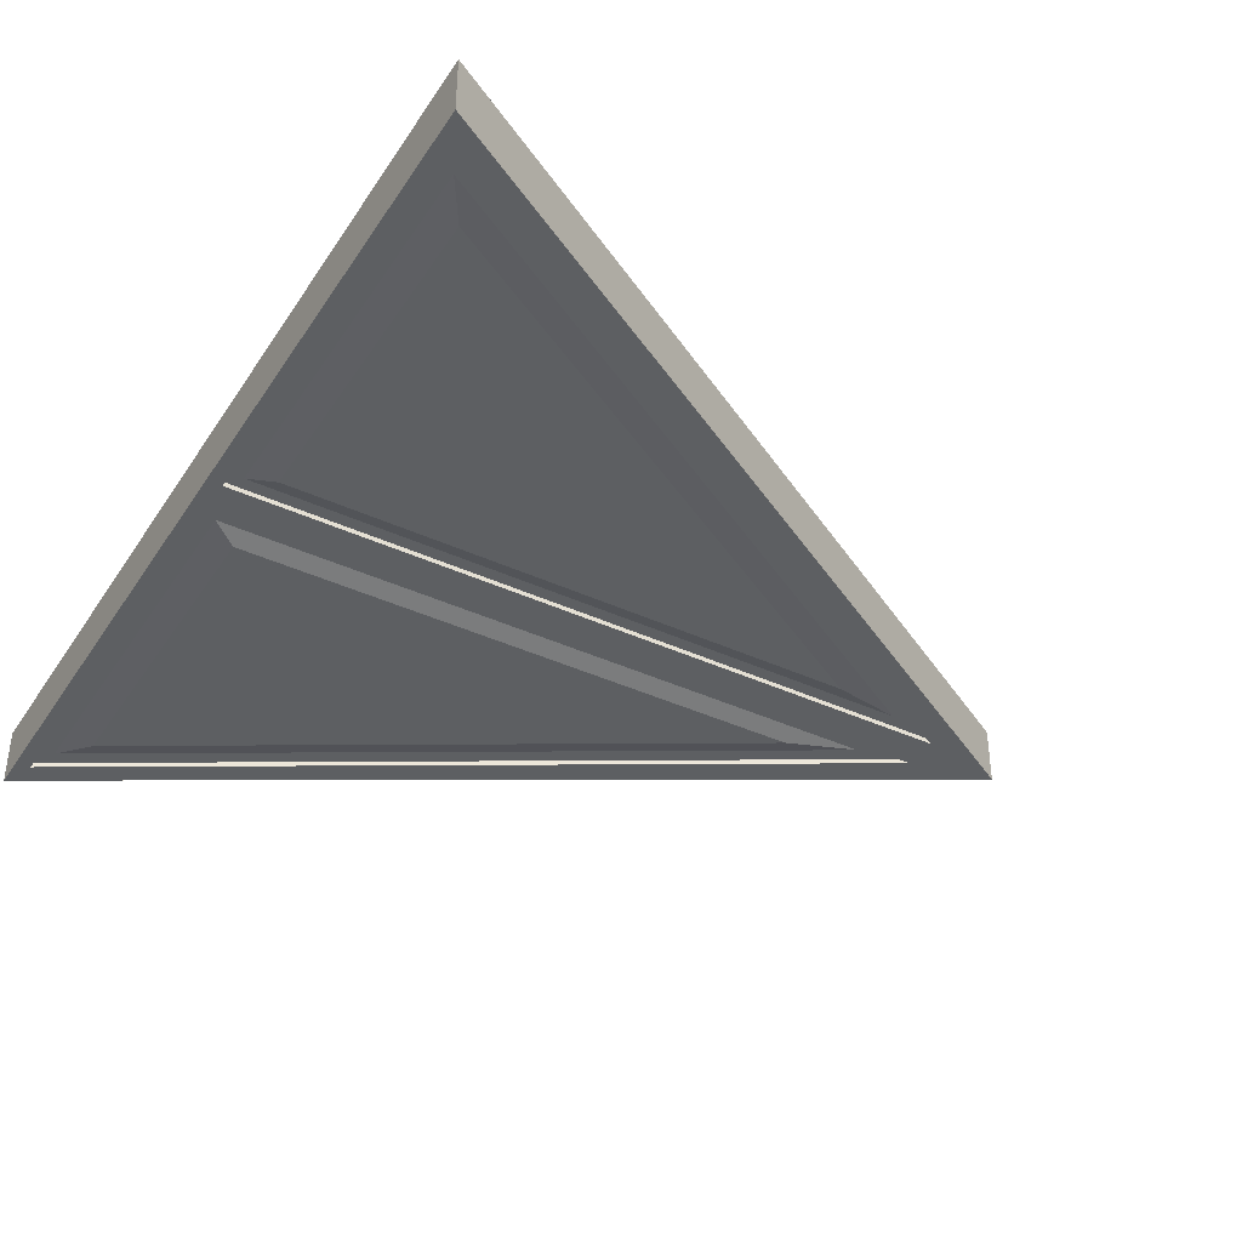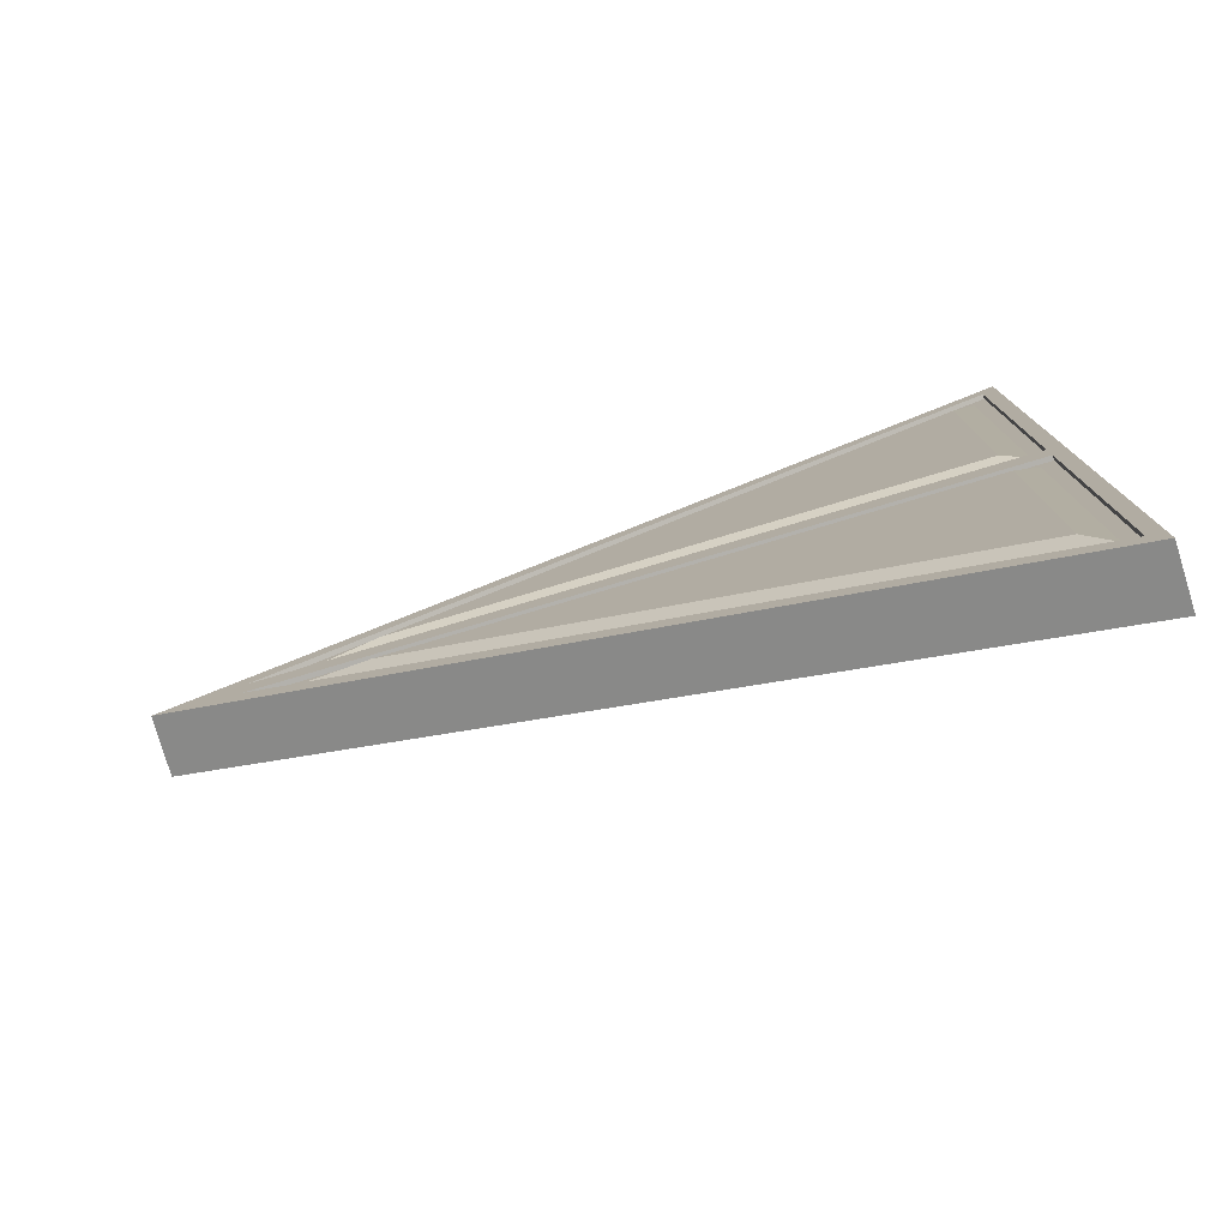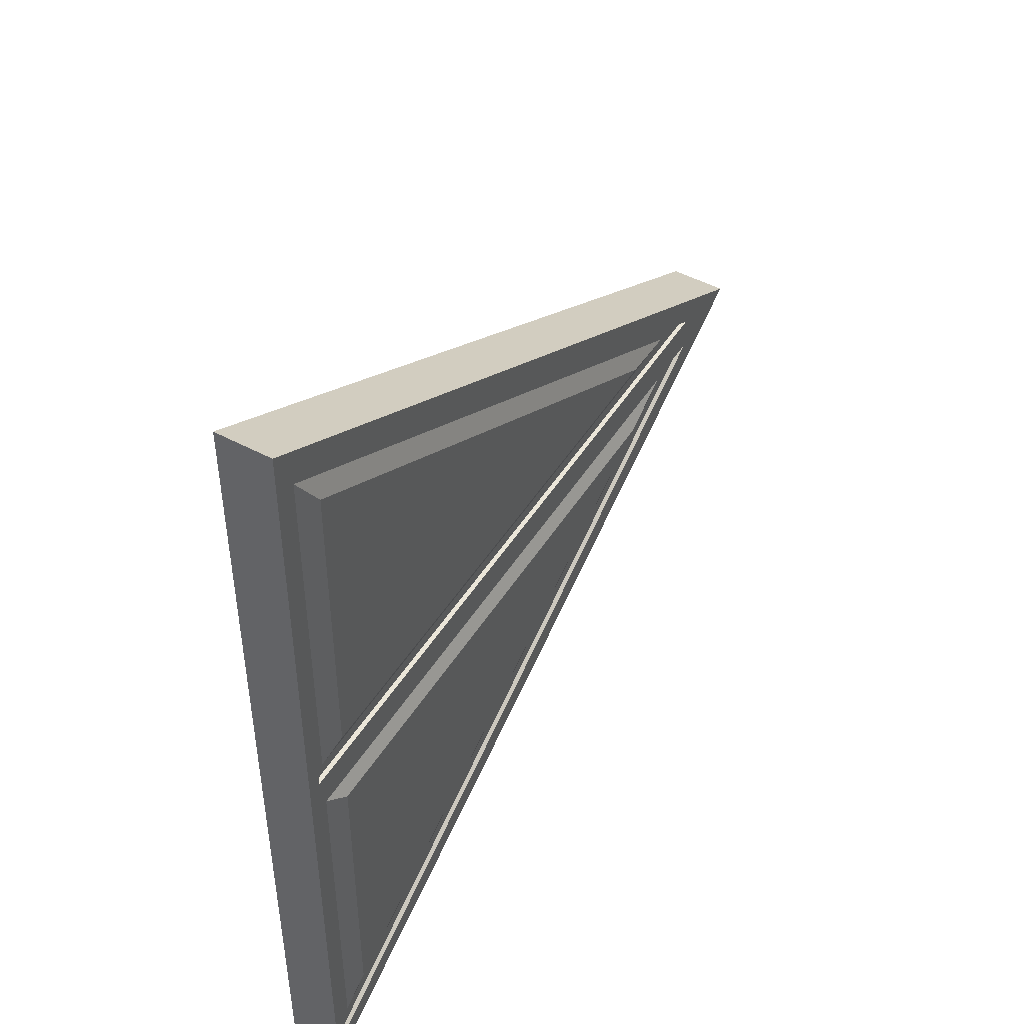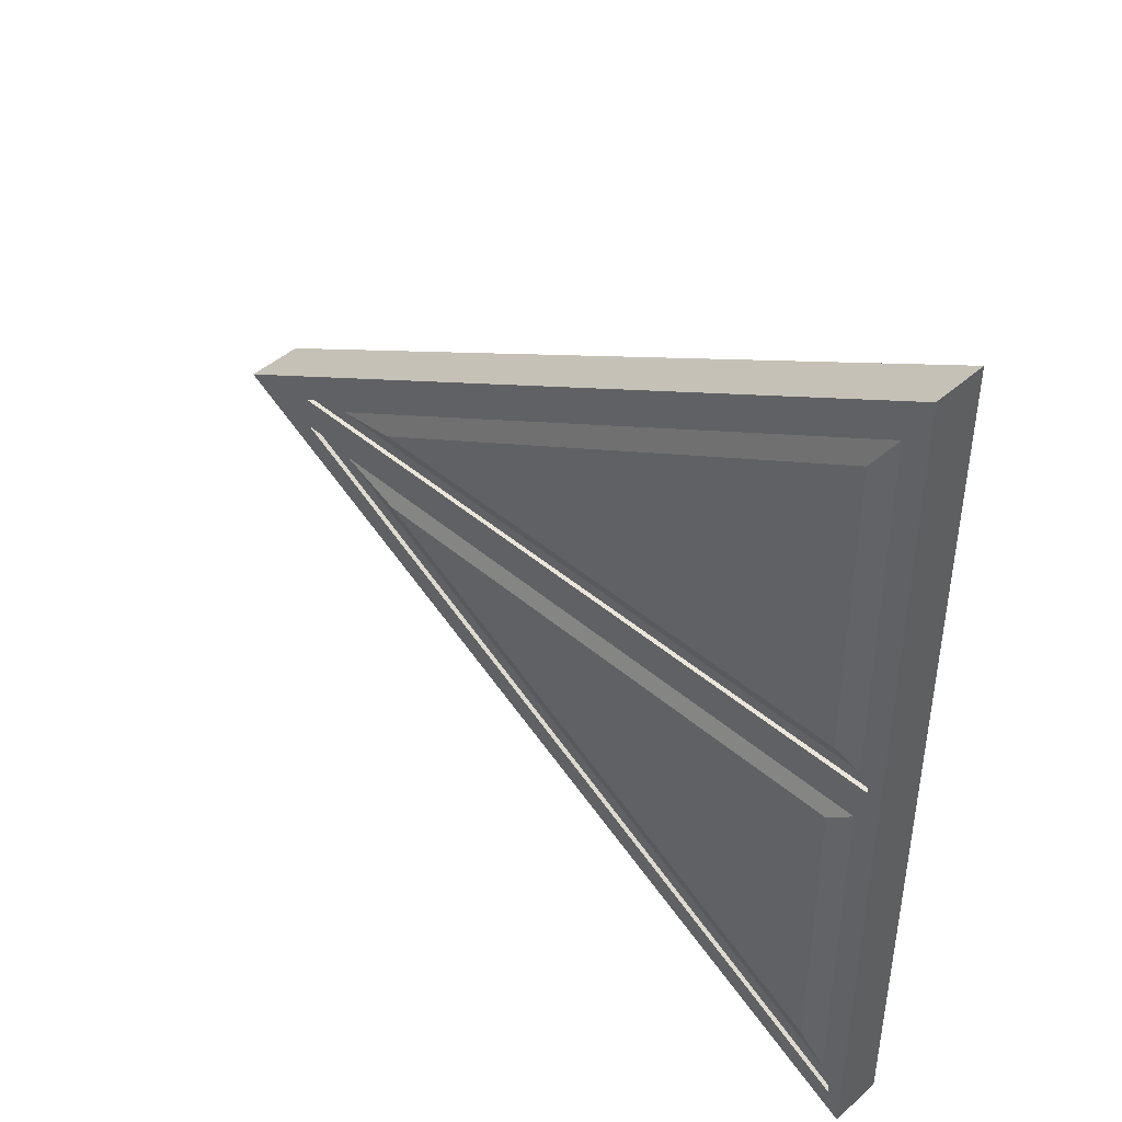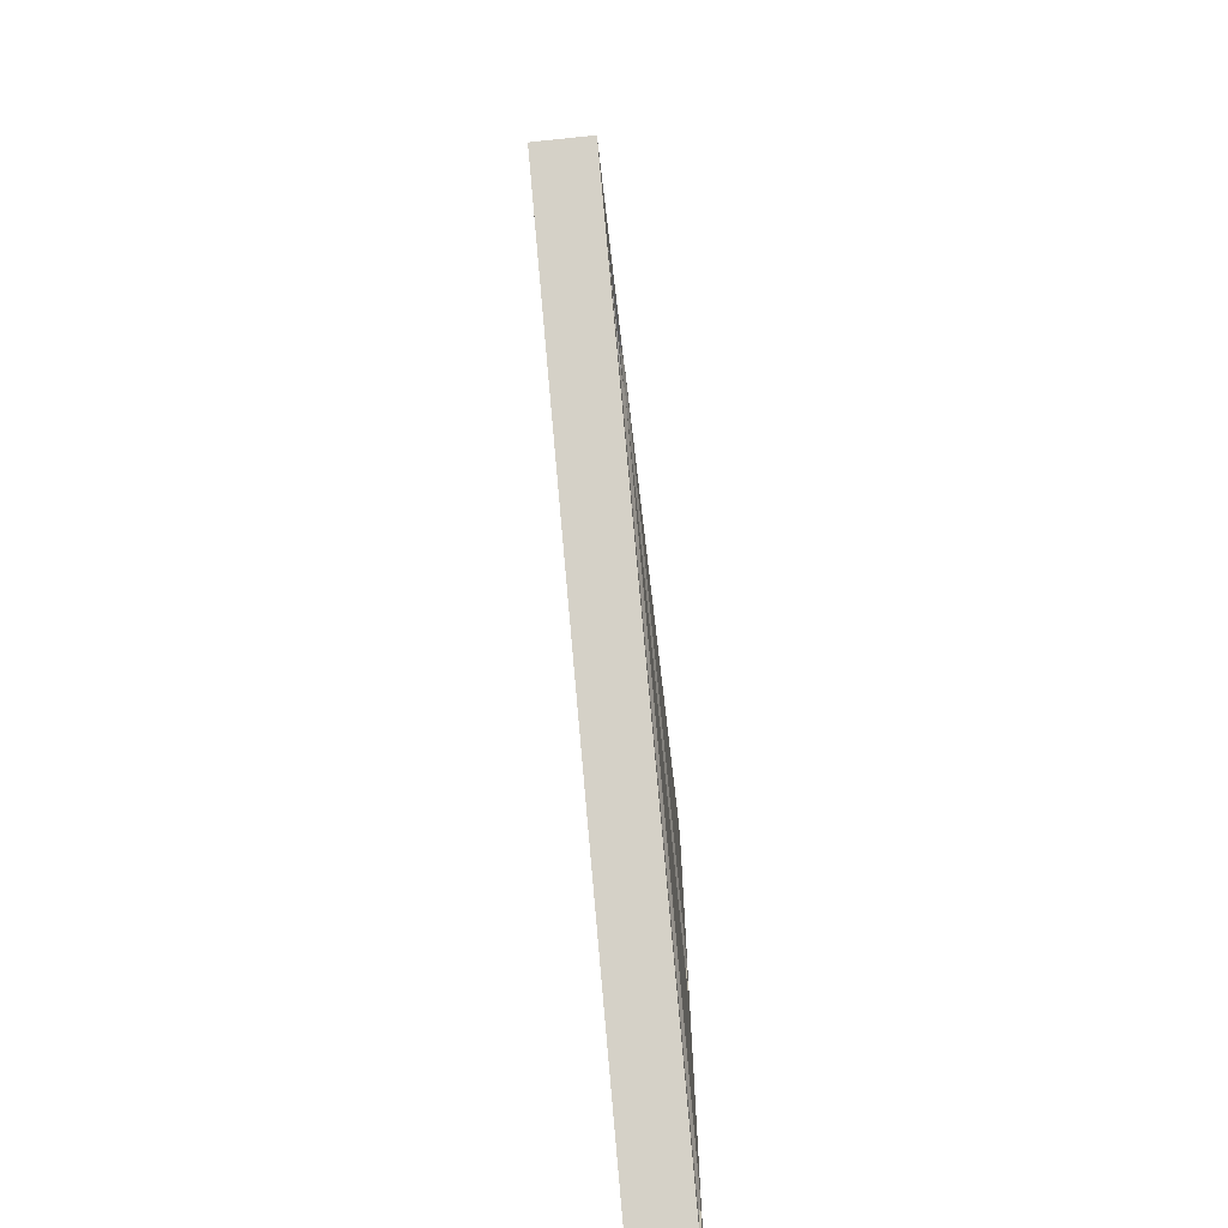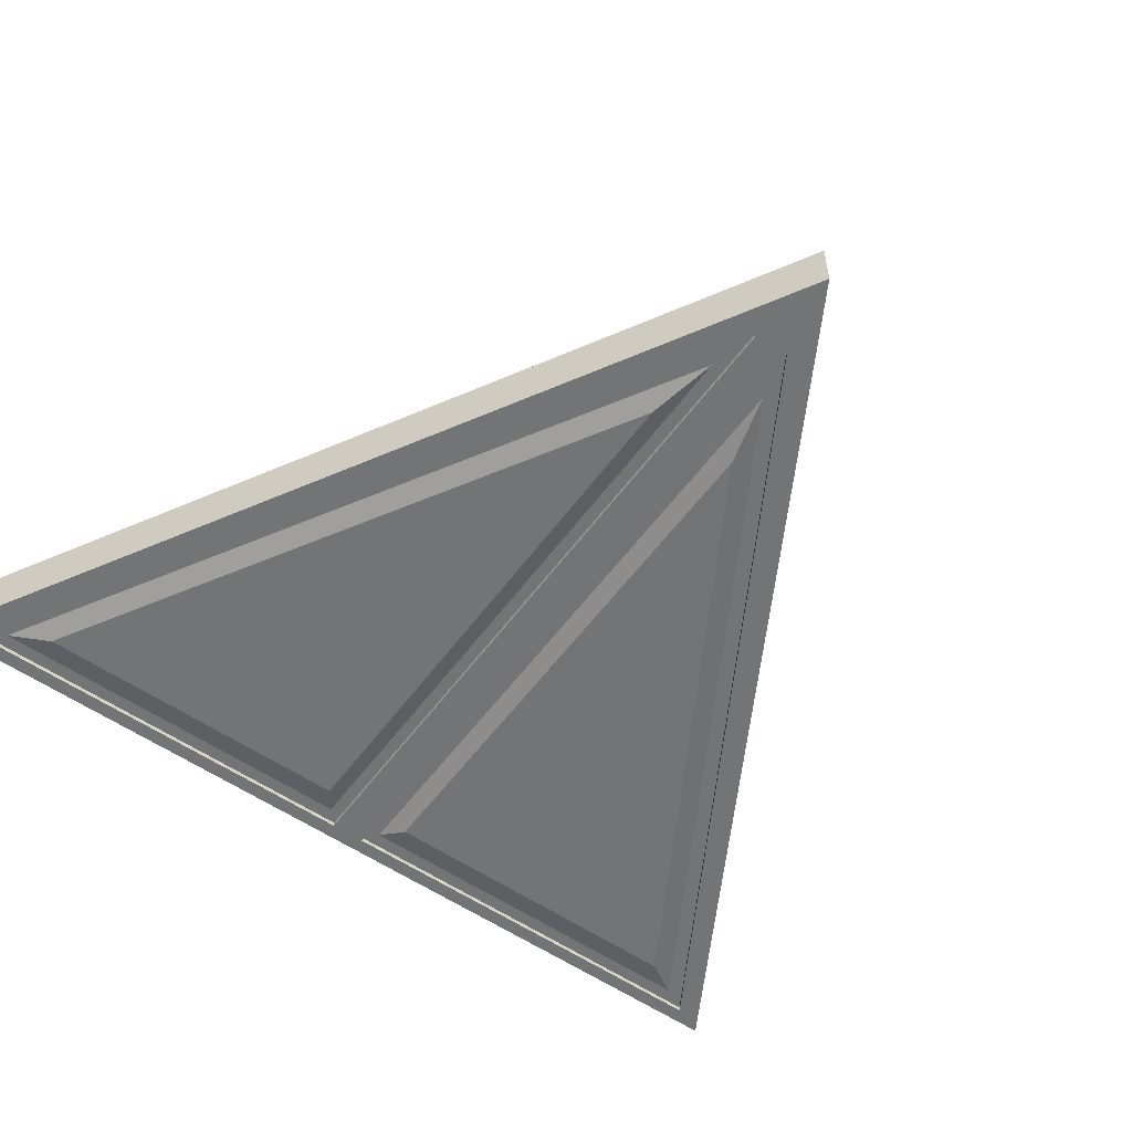
<metadata>
{"format":"obj","ext":"obj","renderer":"f3d","projection":"perspective","resolution":1024,"background":"white","views":[{"elev":-39.5,"azim":150.1,"up":"+Y"},{"elev":-79.1,"azim":16.6,"up":"+Z"},{"elev":48.3,"azim":120.9,"up":"+Z"},{"elev":45.2,"azim":44.5,"up":"+Z"},{"elev":-71.9,"azim":-84.1,"up":"+Z"},{"elev":-56.2,"azim":-125.7,"up":"+Y"}]}
</metadata>
<code>
v 1.54 -0.16 2.667
v -3.08 -0.16 0
v 1.54 0.16 2.667
v -3.08 0.16 0
v 1.54 -0.16 0
v 1.54 0.16 0
v -2.607 -0.16 0.09964
v 1.457 -0.16 2.478
v 1.457 -0.16 0.09964
v -2.607 0.16 0.09964
v 1.457 0.16 2.478
v 1.457 0.16 0.09964
v -2.607 -0.1333 0.09964
v 1.457 -0.1333 2.478
v 1.457 -0.1333 0.09964
v -2.607 0.1333 0.09964
v 1.457 0.1333 2.478
v 1.457 0.1333 0.09964
v -2.321 -0.1333 0.1699
v 1.38 -0.1333 2.336
v 1.38 -0.1333 0.1699
v -2.321 0.1333 0.1699
v 1.38 0.1333 2.336
v 1.38 0.1333 0.1699
v -1.925 -0.171 0.2663
v 1.242 -0.171 2.12
v 1.242 -0.171 0.2663
v -1.925 0.171 0.2663
v 1.242 0.171 2.12
v 1.242 0.171 0.2663
v 1.54 -0.16 -2.667
v 1.54 0.16 -2.667
v -2.607 -0.16 -0.09964
v 1.457 -0.16 -2.478
v 1.457 -0.16 -0.09964
v -2.607 0.16 -0.09964
v 1.457 0.16 -2.478
v 1.457 0.16 -0.09964
v -2.607 -0.1333 -0.09964
v 1.457 -0.1333 -2.478
v 1.457 -0.1333 -0.09964
v -2.607 0.1333 -0.09964
v 1.457 0.1333 -2.478
v 1.457 0.1333 -0.09964
v -2.321 -0.1333 -0.1699
v 1.38 -0.1333 -2.336
v 1.38 -0.1333 -0.1699
v -2.321 0.1333 -0.1699
v 1.38 0.1333 -2.336
v 1.38 0.1333 -0.1699
v -1.925 -0.171 -0.2663
v 1.242 -0.171 -2.12
v 1.242 -0.171 -0.2663
v -1.925 0.171 -0.2663
v 1.242 0.171 -2.12
v 1.242 0.171 -0.2663
f 2 1 3 4
f 26 25 27
f 28 29 30
f 6 3 1 5
f 1 2 7 8
f 2 5 9 7
f 5 1 8 9
f 4 3 11 10
f 3 6 12 11
f 6 4 10 12
f 8 7 13 14
f 7 9 15 13
f 9 8 14 15
f 10 11 17 16
f 11 12 18 17
f 12 10 16 18
f 14 13 19 20
f 13 15 21 19
f 15 14 20 21
f 16 17 23 22
f 17 18 24 23
f 18 16 22 24
f 20 19 25 26
f 19 21 27 25
f 21 20 26 27
f 22 23 29 28
f 23 24 30 29
f 24 22 28 30
f 2 4 32 31
f 52 53 51
f 54 56 55
f 6 5 31 32
f 31 34 33 2
f 2 33 35 5
f 5 35 34 31
f 4 36 37 32
f 32 37 38 6
f 6 38 36 4
f 34 40 39 33
f 33 39 41 35
f 35 41 40 34
f 36 42 43 37
f 37 43 44 38
f 38 44 42 36
f 40 46 45 39
f 39 45 47 41
f 41 47 46 40
f 42 48 49 43
f 43 49 50 44
f 44 50 48 42
f 46 52 51 45
f 45 51 53 47
f 47 53 52 46
f 48 54 55 49
f 49 55 56 50
f 50 56 54 48

</code>
